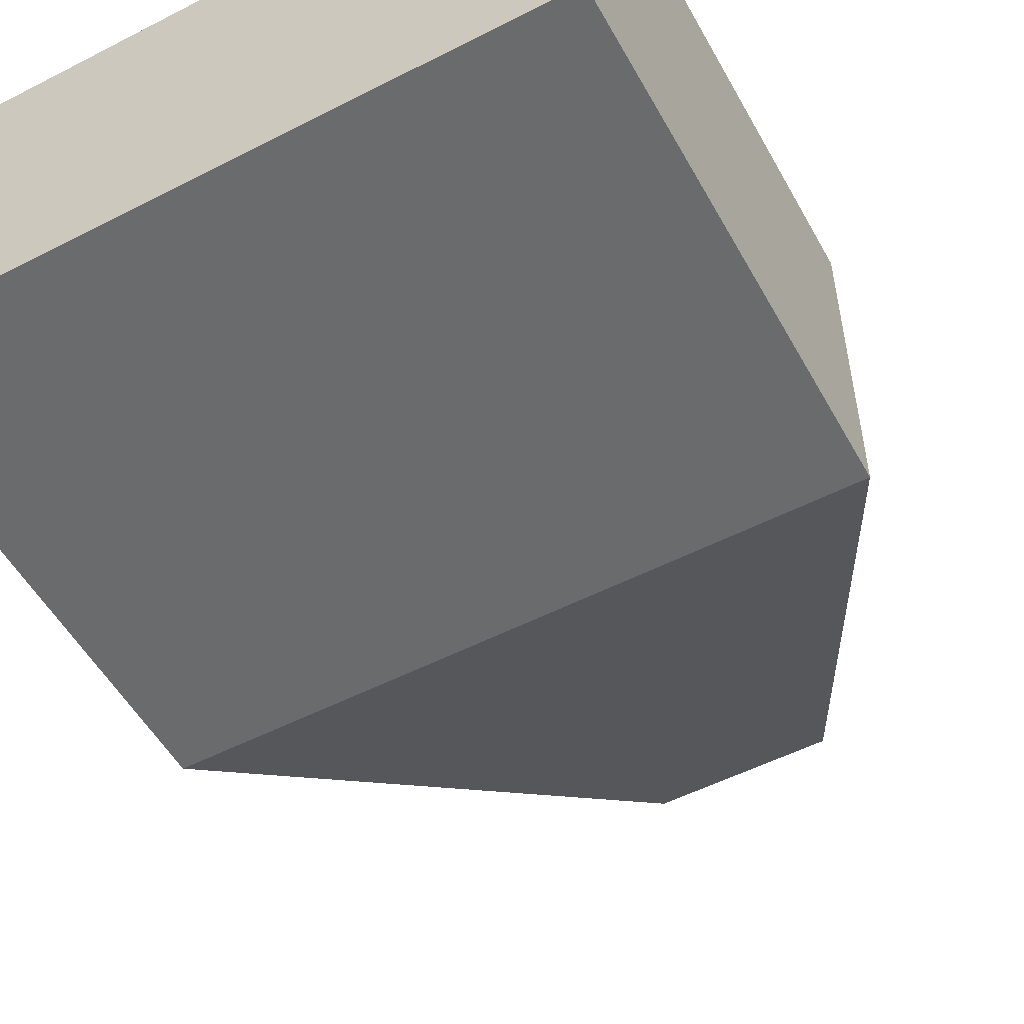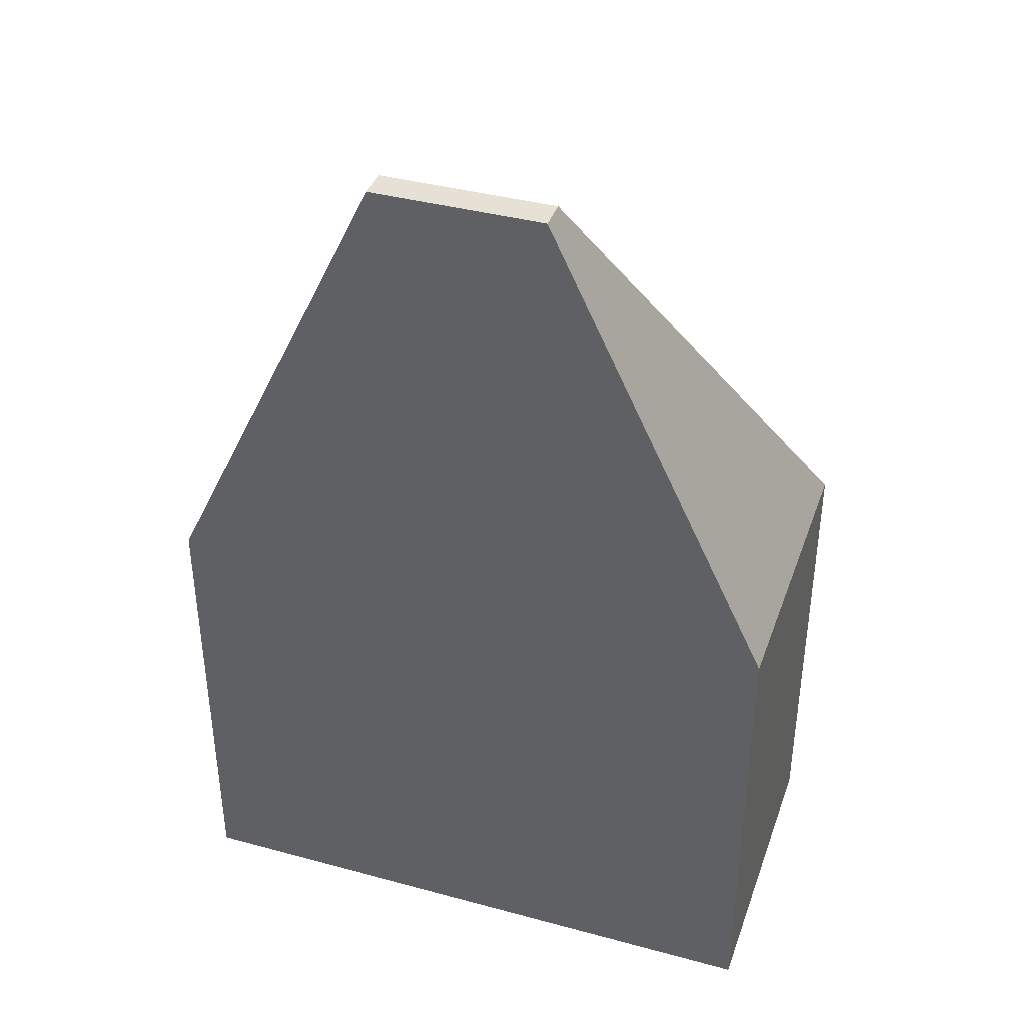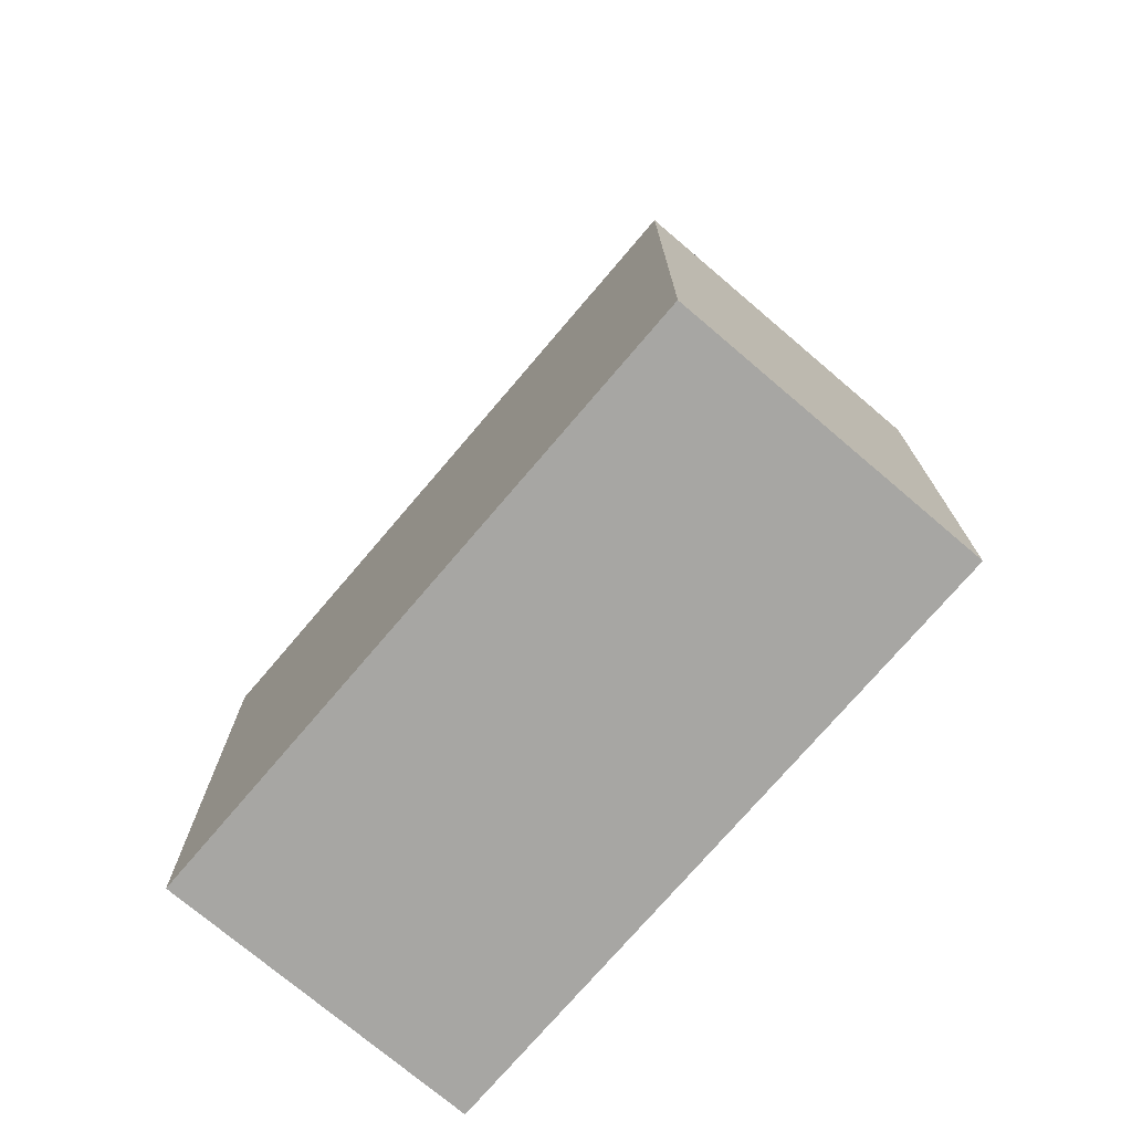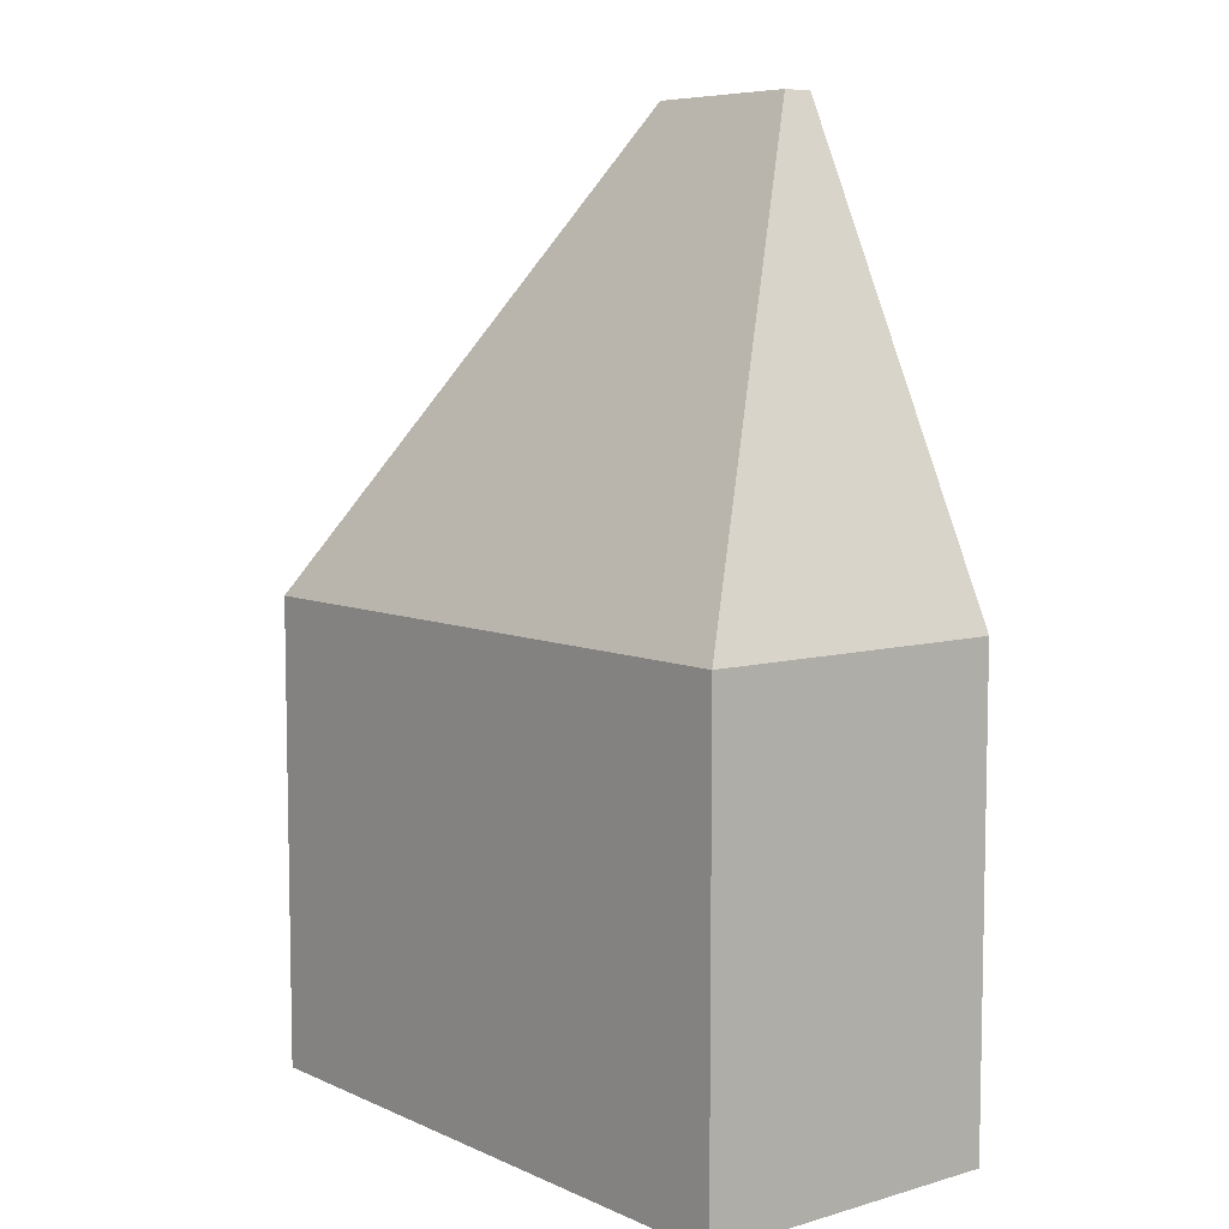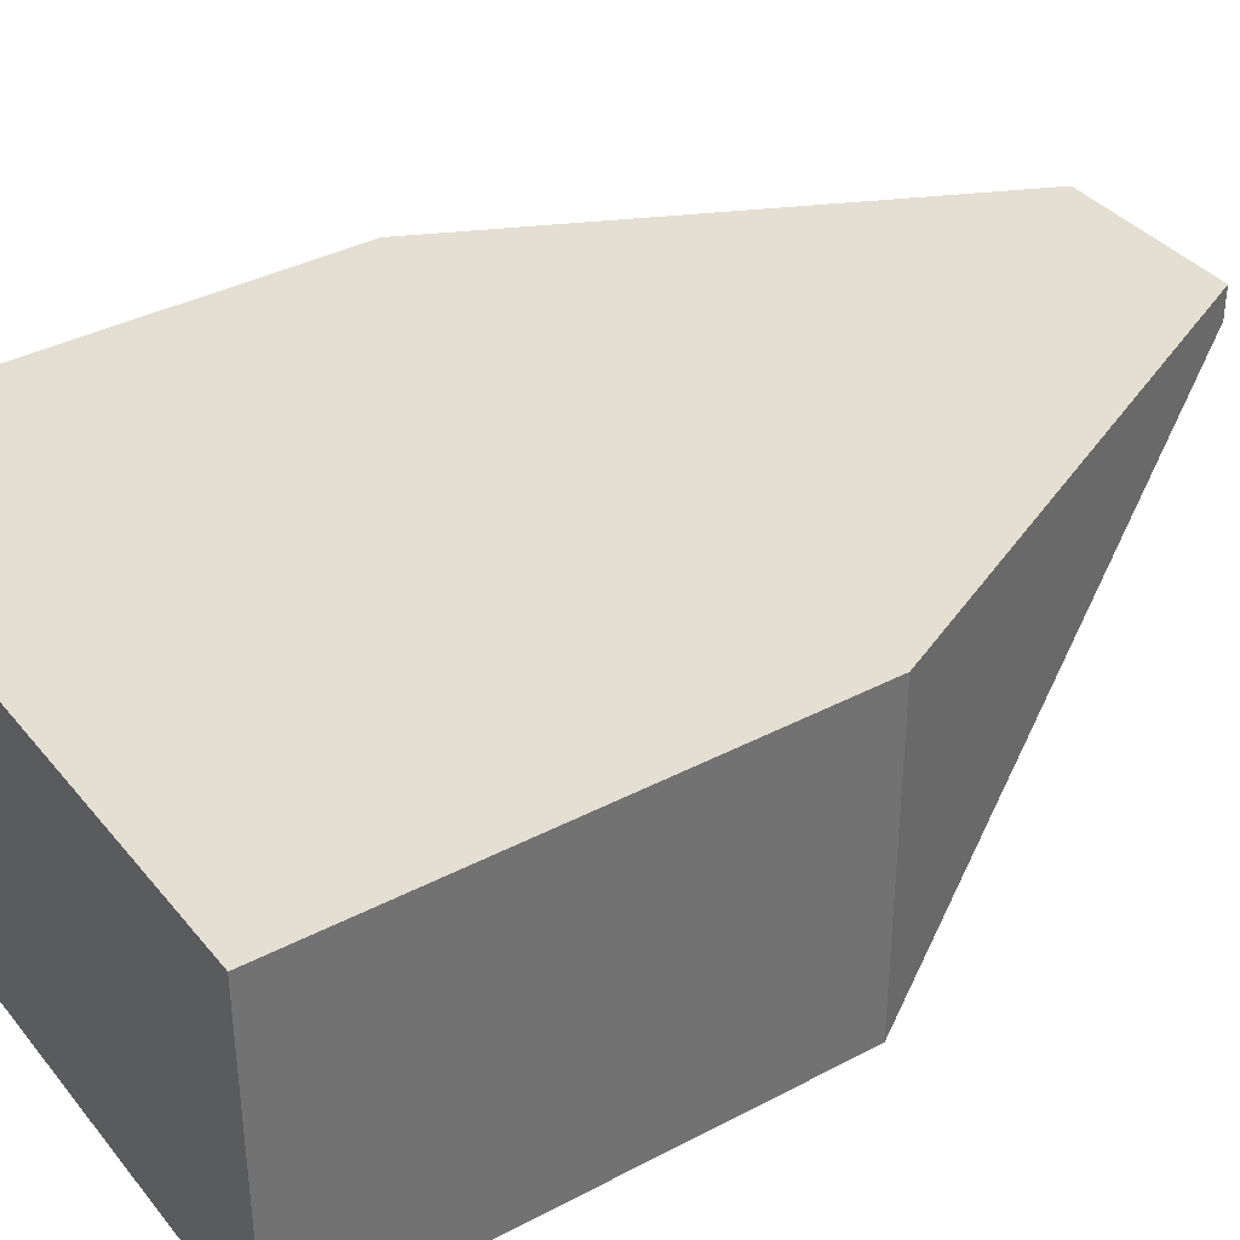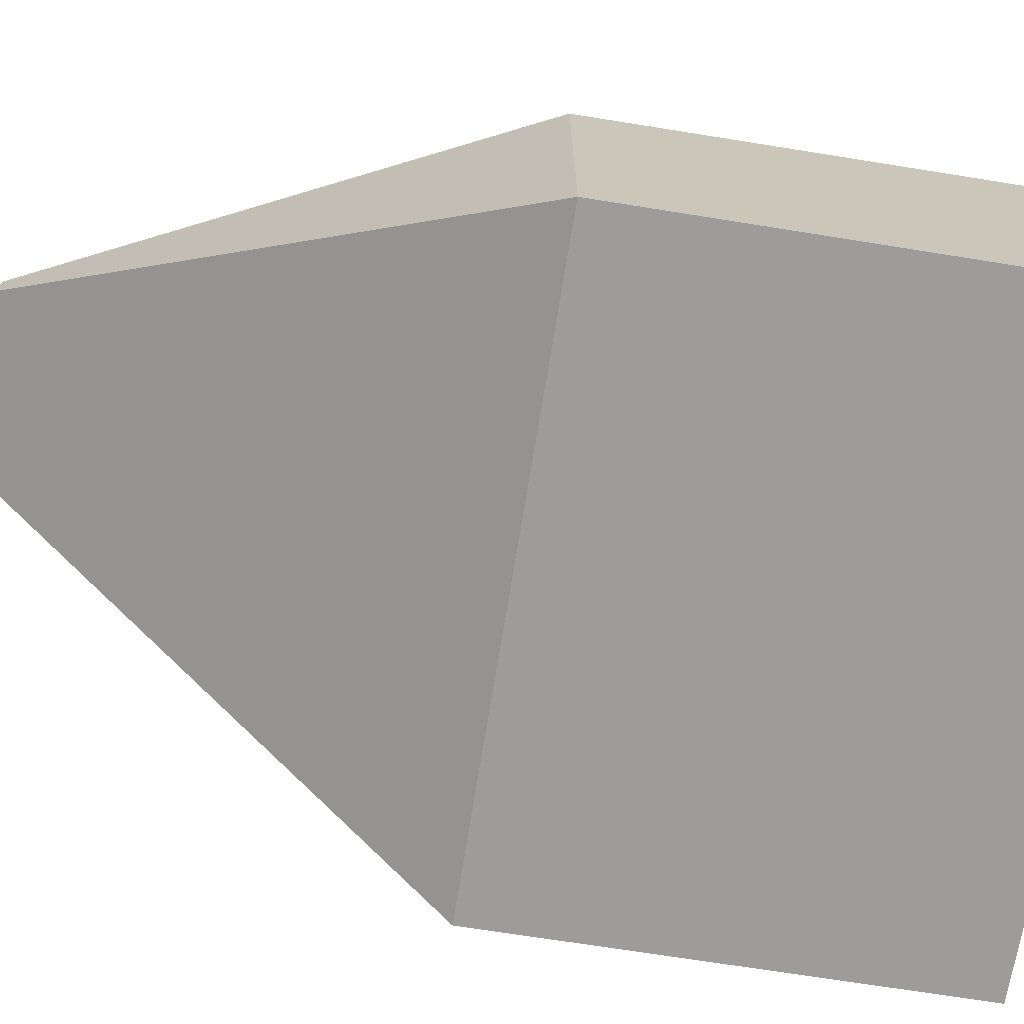
<metadata>
{"format":"obj","ext":"obj","renderer":"f3d","projection":"perspective","resolution":1024,"background":"white","views":[{"elev":-53.2,"azim":28.7,"up":"+Z"},{"elev":39.0,"azim":18.7,"up":"+Y"},{"elev":-74.2,"azim":-130.4,"up":"+Y"},{"elev":7.2,"azim":-129.0,"up":"+Y"},{"elev":37.1,"azim":55.8,"up":"+Z"},{"elev":-70.1,"azim":-99.1,"up":"+Z"}]}
</metadata>
<code>
o rotanev_rcs_block_srf_2_collider
v -0.5 -0.375 -0.525
v -0.5 -0.375 -0.025
v -0.5 0.375 -0.525
v -0.5 0.375 -0.025
v 0.5 -0.375 -0.525
v 0.5 -0.375 -0.025
v 0.5 0.375 -0.525
v 0.5 0.375 -0.025
v -0.1375 1.125 -0.075
v -0.1375 1.125 -0.025
v 0.1375 1.125 -0.025
v 0.1375 1.125 -0.075
g rotanev_rcs_block_srf_2_collider_default
f 2 4 3 1
f 5 7 8 6
f 10 11 12 9
f 2 6 8 4
f 3 7 5 1
f 4 10 9 3
f 7 12 11 8
f 1 5 6 2
f 3 9 12 7
f 8 11 10 4

</code>
